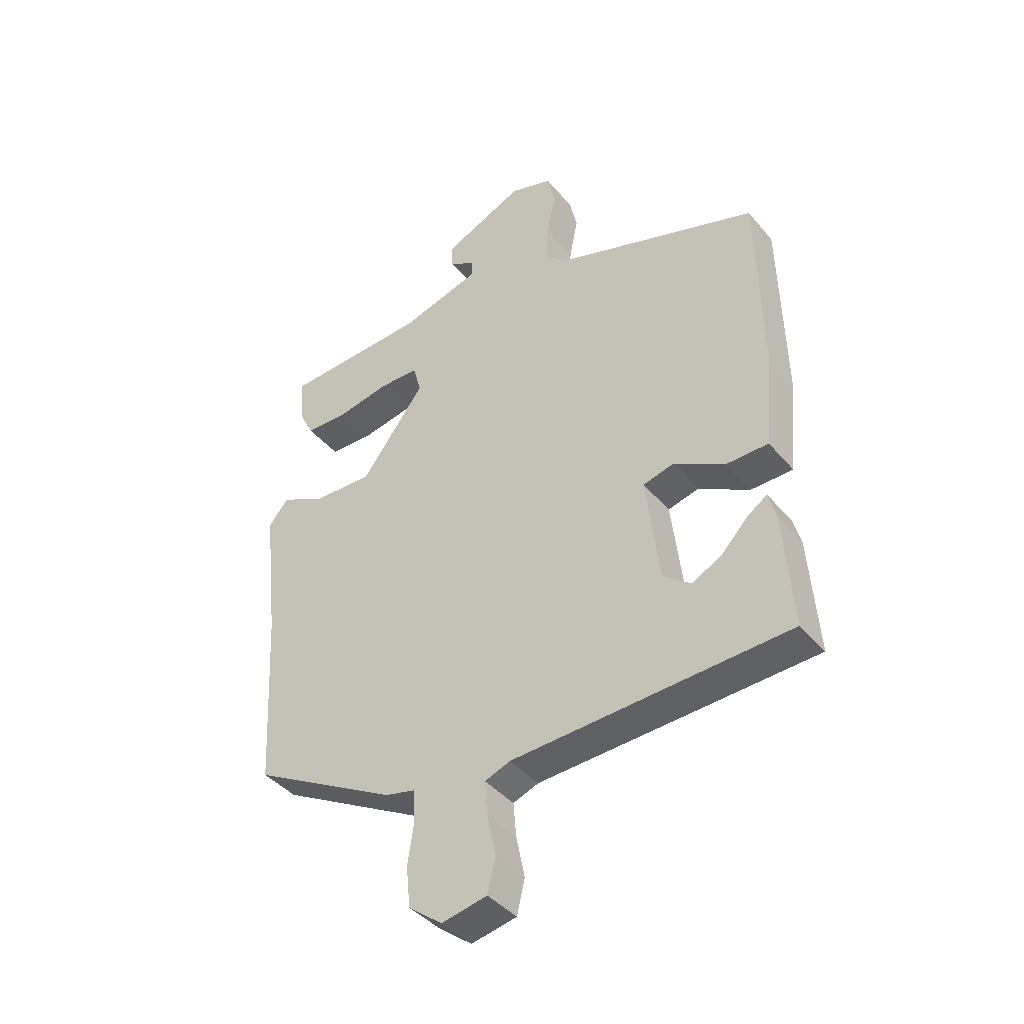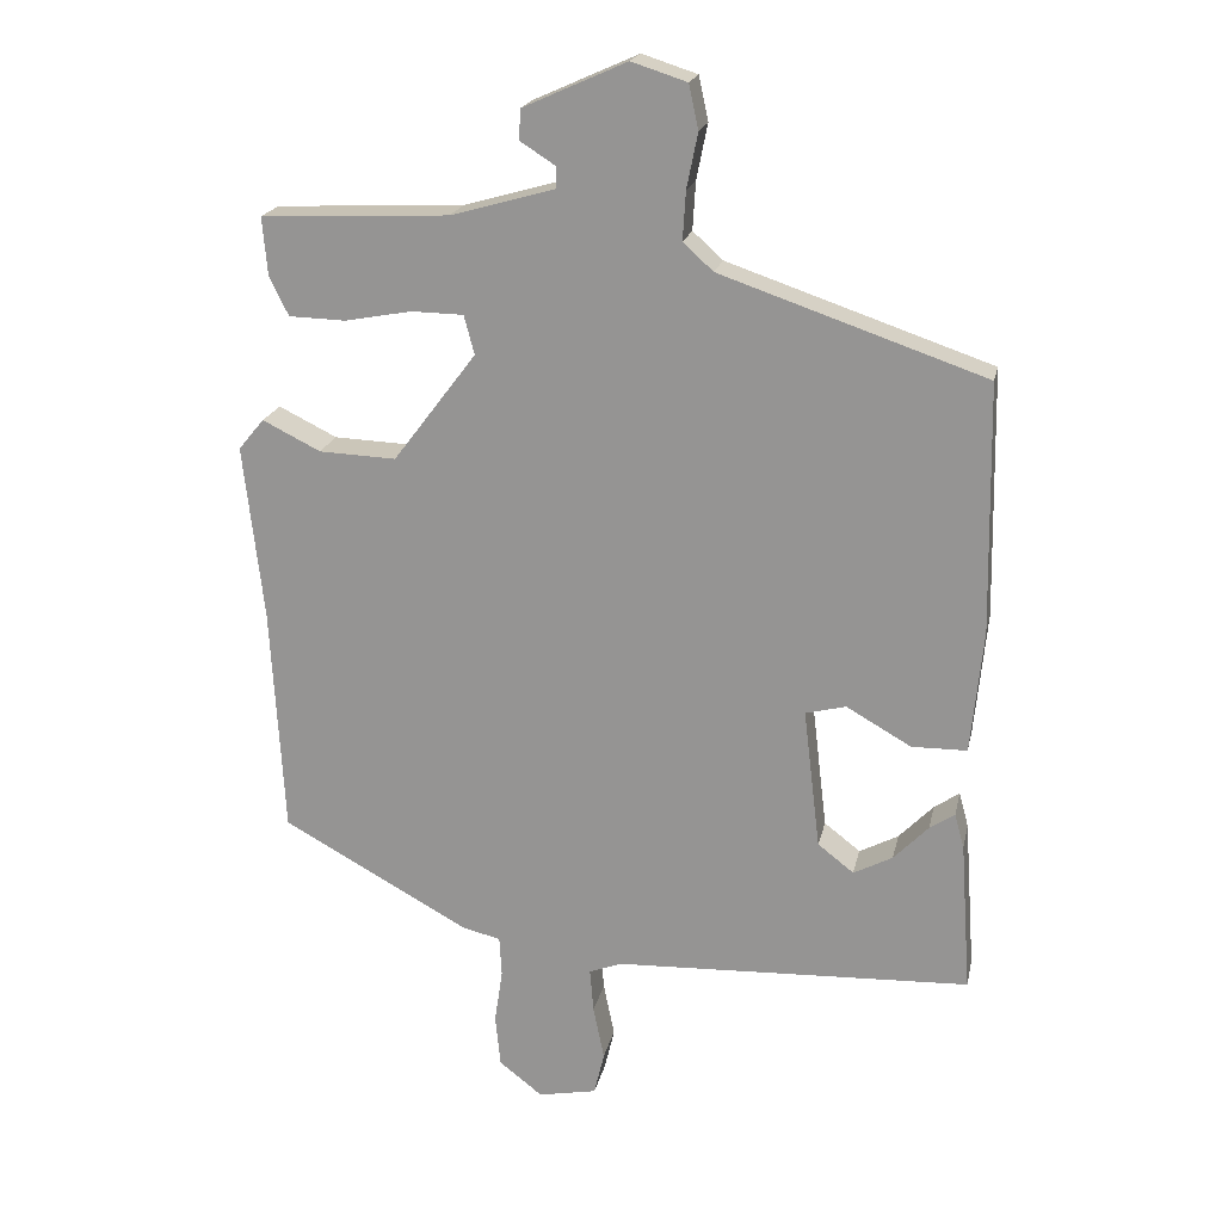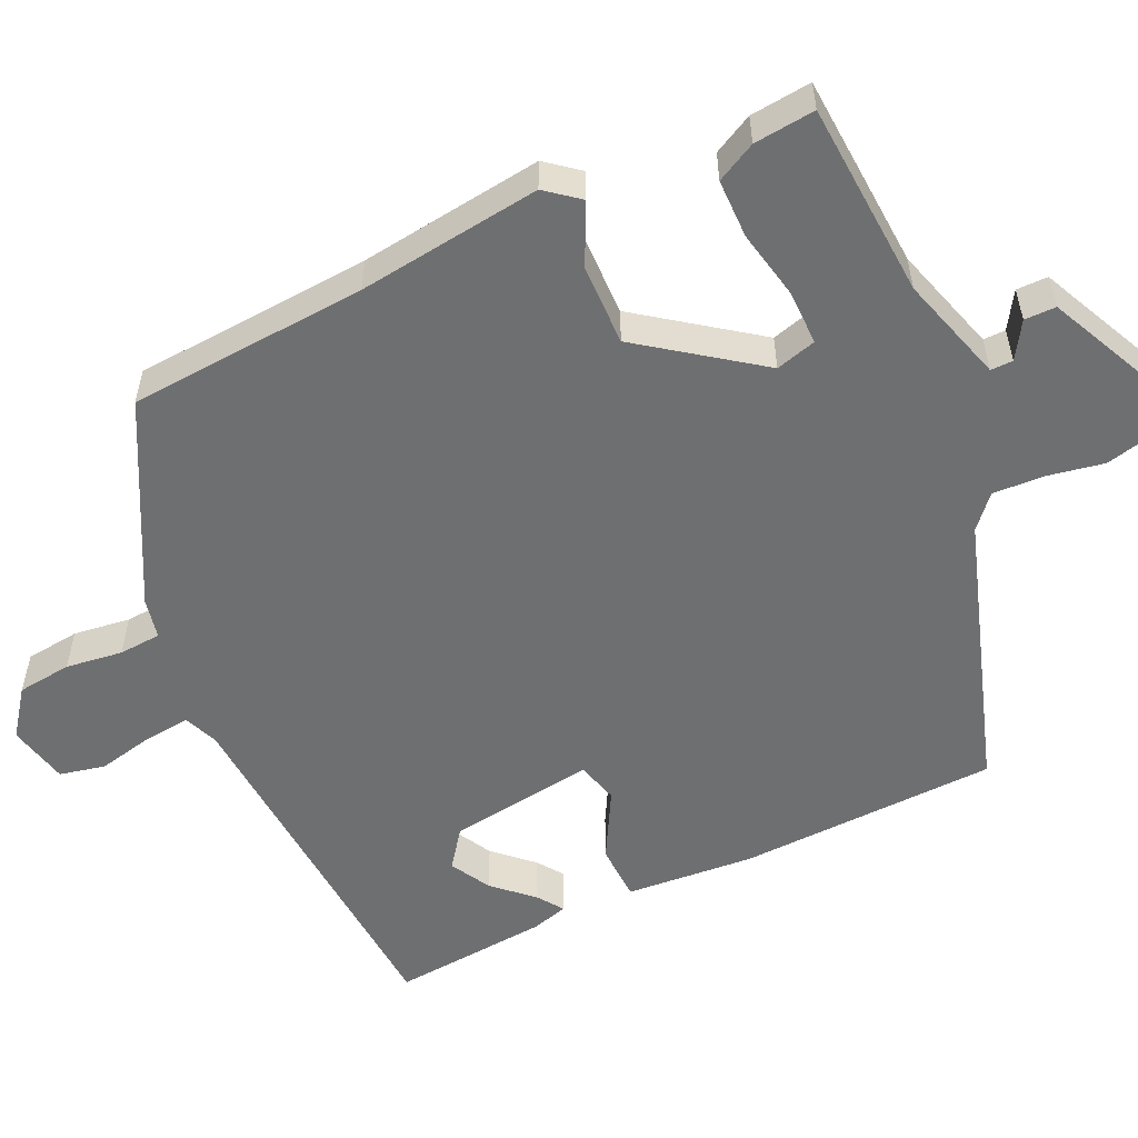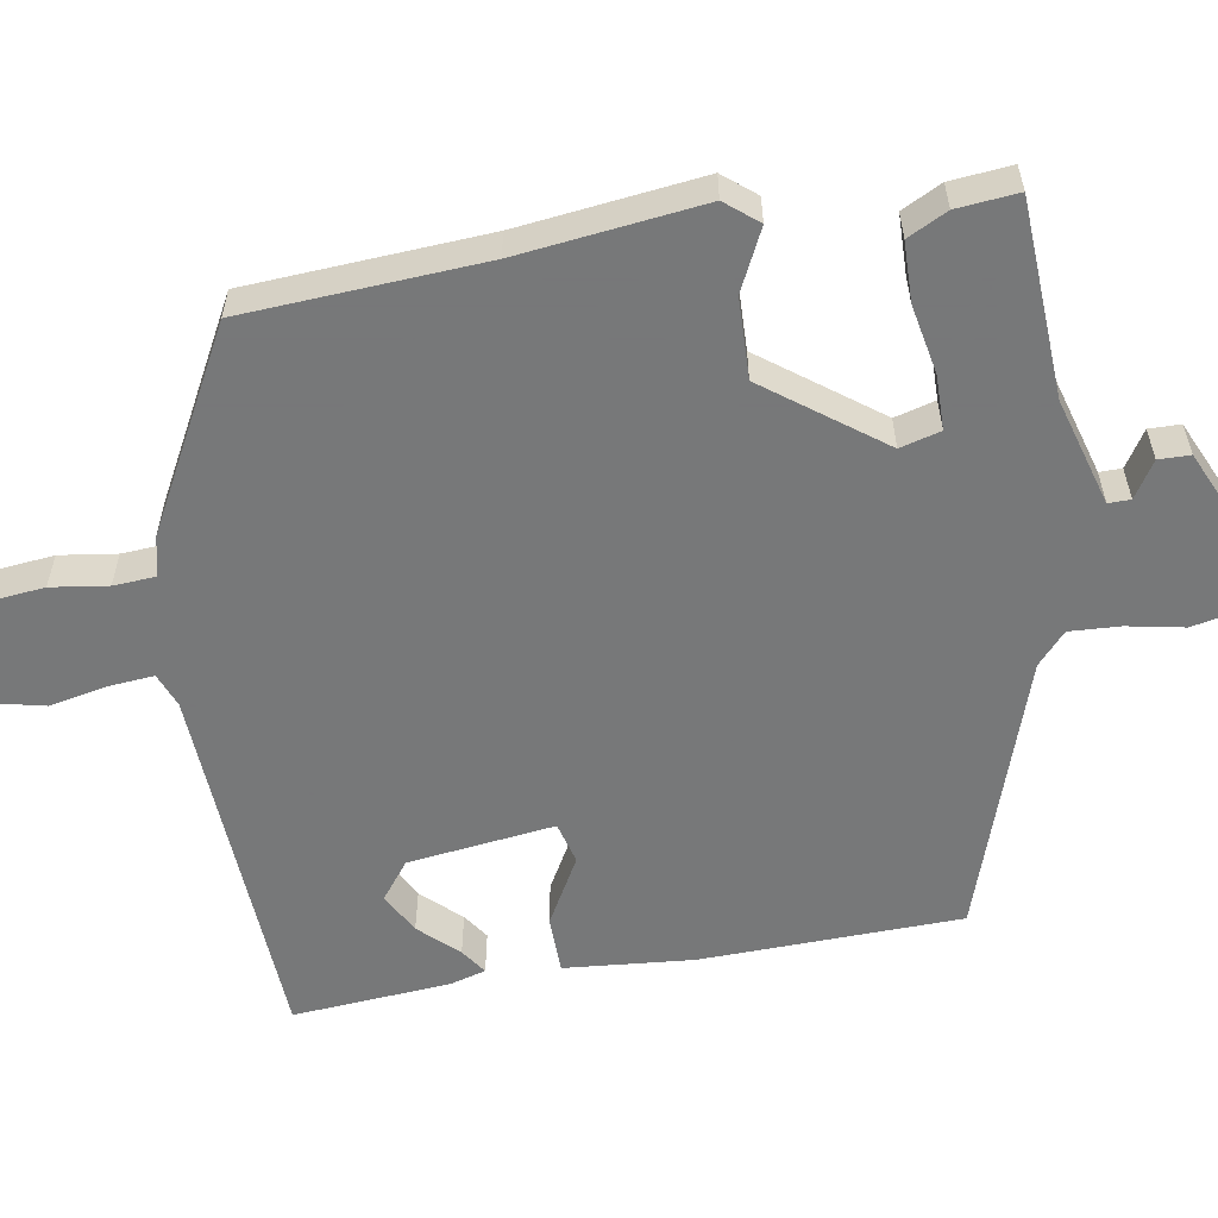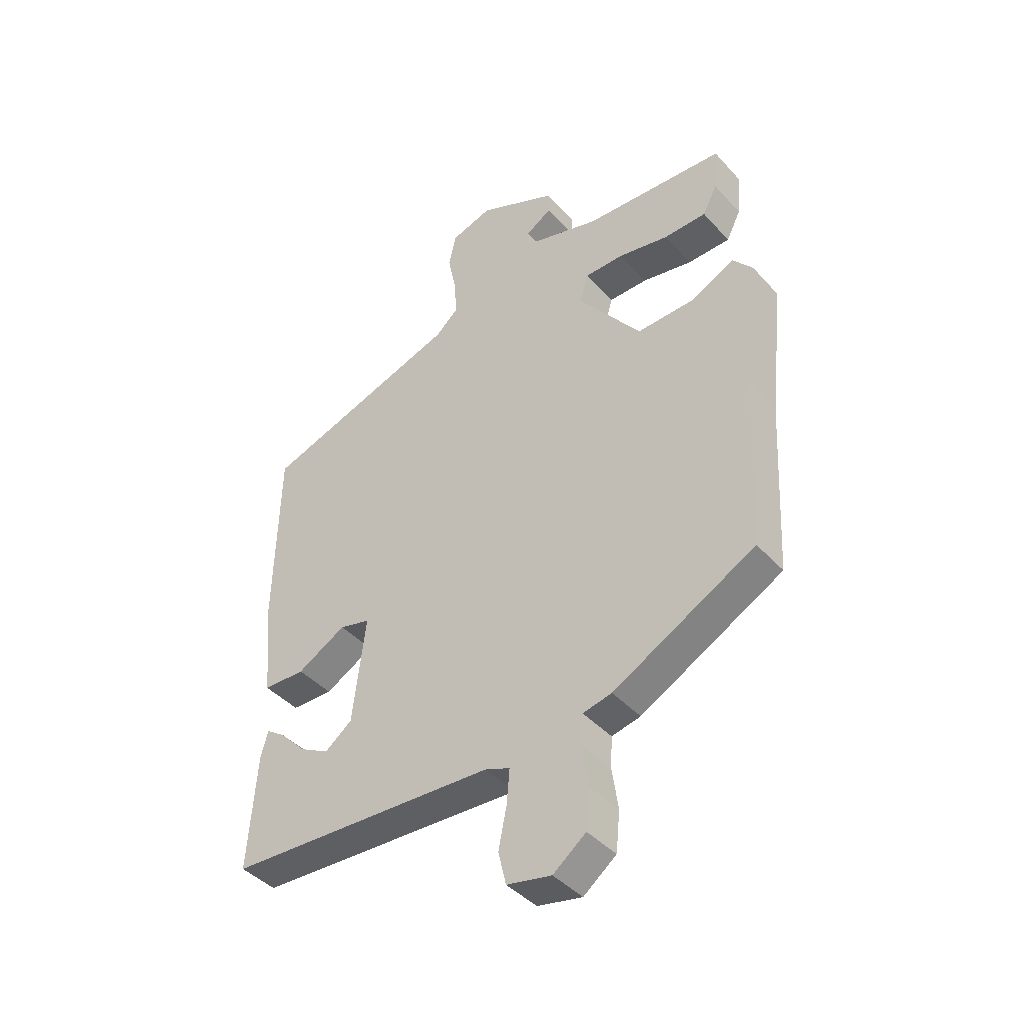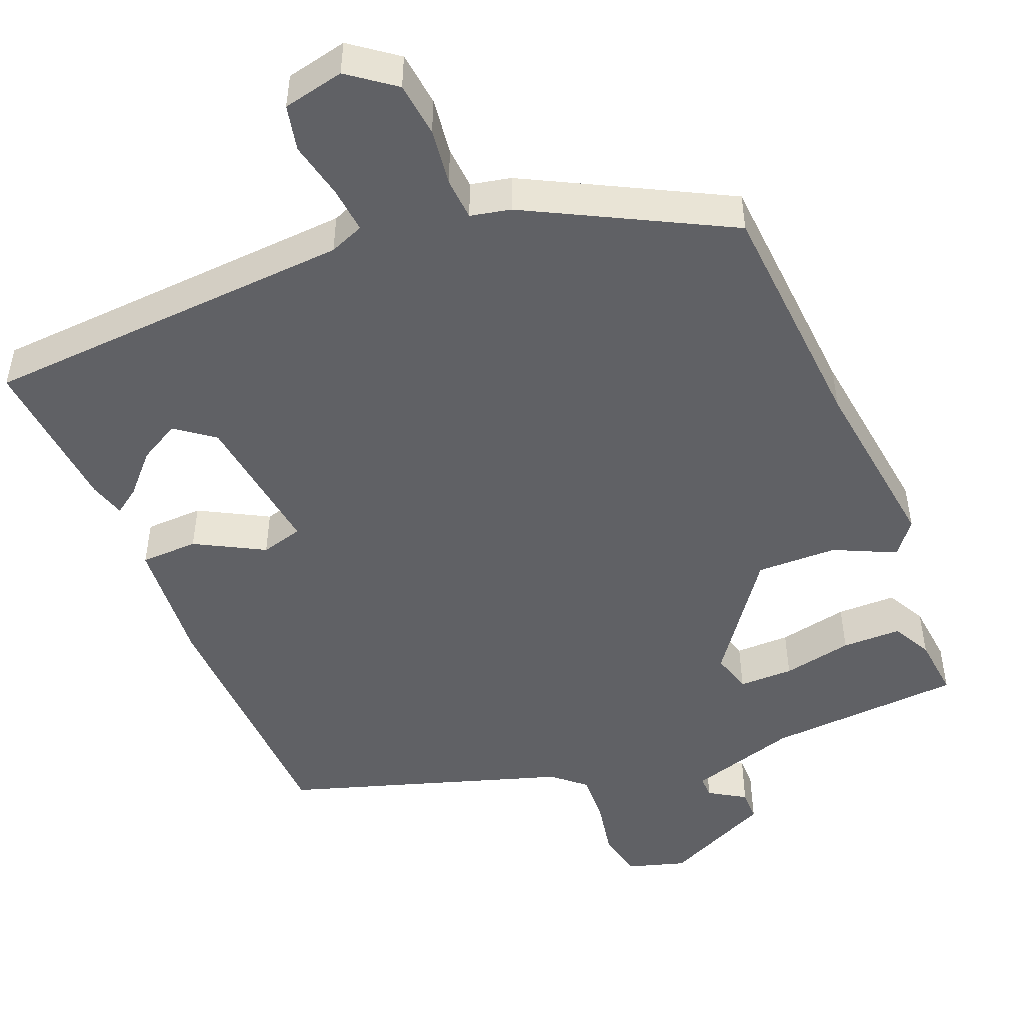
<metadata>
{"format":"obj","ext":"obj","renderer":"f3d","projection":"perspective","resolution":1024,"background":"white","views":[{"elev":-41.4,"azim":36.2,"up":"+Z"},{"elev":20.1,"azim":12.1,"up":"+Z"},{"elev":-54.6,"azim":-64.1,"up":"+Y"},{"elev":-57.3,"azim":-80.0,"up":"+Y"},{"elev":-42.0,"azim":-141.9,"up":"+Z"},{"elev":-48.9,"azim":-156.8,"up":"+Y"}]}
</metadata>
<code>
v 0.473 0.07 -0.523
v -0.012 0.07 -0.545
v -0.057 0.07 -0.562
v -0.052 0.07 -0.622
v -0.037 0.07 -0.696
v -0.051 0.07 -0.755
v -0.131 0.07 -0.771
v -0.19 0.07 -0.725
v -0.197 0.07 -0.654
v -0.186 0.07 -0.58
v -0.189 0.07 -0.525
v -0.241 0.07 -0.513
v -0.497 0.07 -0.373
v -0.514 0.07 -0.061
v -0.541 0.07 0.179
v -0.506 0.07 0.221
v -0.427 0.07 0.182
v -0.322 0.07 0.178
v -0.209 0.07 0.327
v -0.223 0.07 0.38
v -0.294 0.07 0.381
v -0.385 0.07 0.364
v -0.462 0.07 0.366
v -0.488 0.07 0.418
v -0.495 0.07 0.498
v -0.239 0.07 0.51
v -0.098 0.07 0.55
v -0.098 0.07 0.579
v -0.145 0.07 0.609
v -0.144 0.07 0.65
v -0.003 0.07 0.713
v 0.072 0.07 0.689
v 0.085 0.07 0.629
v 0.07 0.07 0.555
v 0.066 0.07 0.489
v 0.107 0.07 0.452
v 0.466 0.07 0.33
v 0.473 0.07 -0.009
v 0.457 0.07 -0.176
v 0.382 0.07 -0.177
v 0.294 0.07 -0.127
v 0.239 0.07 -0.141
v 0.262 0.07 -0.332
v 0.311 0.07 -0.37
v 0.364 0.07 -0.342
v 0.411 0.07 -0.293
v 0.445 0.07 -0.27
v 0.458 0.07 -0.317
v 0.473 0 -0.523
v -0.012 0 -0.545
v -0.057 0 -0.562
v -0.052 0 -0.622
v -0.037 0 -0.696
v -0.051 0 -0.755
v -0.131 0 -0.771
v -0.19 0 -0.725
v -0.197 0 -0.654
v -0.186 0 -0.58
v -0.189 0 -0.525
v -0.241 0 -0.513
v -0.497 0 -0.373
v -0.514 0 -0.061
v -0.541 0 0.179
v -0.506 0 0.221
v -0.427 0 0.182
v -0.322 0 0.178
v -0.209 0 0.327
v -0.223 0 0.38
v -0.294 0 0.381
v -0.385 0 0.364
v -0.462 0 0.366
v -0.488 0 0.418
v -0.495 0 0.498
v -0.239 0 0.51
v -0.098 0 0.55
v -0.098 0 0.579
v -0.145 0 0.609
v -0.144 0 0.65
v -0.003 0 0.713
v 0.072 0 0.689
v 0.085 0 0.629
v 0.07 0 0.555
v 0.066 0 0.489
v 0.107 0 0.452
v 0.466 0 0.33
v 0.473 0 -0.009
v 0.457 0 -0.176
v 0.382 0 -0.177
v 0.294 0 -0.127
v 0.239 0 -0.141
v 0.262 0 -0.332
v 0.311 0 -0.37
v 0.364 0 -0.342
v 0.411 0 -0.293
v 0.445 0 -0.27
v 0.458 0 -0.317
f 45 46 47 48
f 44 45 48 1
f 43 44 1 2
f 42 43 2 3
f 38 39 40 41
f 36 37 38 41
f 35 36 41 42
f 31 32 33 34
f 31 34 35
f 28 29 30 31
f 27 28 31 35
f 26 27 35 42
f 21 22 23 24
f 20 21 24 25
f 14 15 16 17
f 14 17 18
f 11 12 13 14
f 11 14 18
f 7 8 9 10
f 7 10 11
f 4 5 6 7
f 3 4 7 11
f 20 25 26
f 19 20 26 42
f 18 19 42
f 3 11 18 42
f 96 95 94 93
f 49 96 93 92
f 50 49 92 91
f 51 50 91 90
f 89 88 87 86
f 89 86 85 84
f 90 89 84 83
f 82 81 80 79
f 83 82 79
f 79 78 77 76
f 83 79 76 75
f 90 83 75 74
f 72 71 70 69
f 73 72 69 68
f 65 64 63 62
f 66 65 62
f 62 61 60 59
f 66 62 59
f 58 57 56 55
f 59 58 55
f 55 54 53 52
f 59 55 52 51
f 74 73 68
f 90 74 68 67
f 90 67 66
f 90 66 59 51
f 1 49 50 2
f 2 50 51 3
f 3 51 52 4
f 4 52 53 5
f 5 53 54 6
f 6 54 55 7
f 7 55 56 8
f 8 56 57 9
f 9 57 58 10
f 10 58 59 11
f 11 59 60 12
f 12 60 61 13
f 13 61 62 14
f 14 62 63 15
f 15 63 64 16
f 16 64 65 17
f 17 65 66 18
f 18 66 67 19
f 19 67 68 20
f 20 68 69 21
f 21 69 70 22
f 22 70 71 23
f 23 71 72 24
f 24 72 73 25
f 25 73 74 26
f 26 74 75 27
f 27 75 76 28
f 28 76 77 29
f 29 77 78 30
f 30 78 79 31
f 31 79 80 32
f 32 80 81 33
f 33 81 82 34
f 34 82 83 35
f 35 83 84 36
f 36 84 85 37
f 37 85 86 38
f 38 86 87 39
f 39 87 88 40
f 40 88 89 41
f 41 89 90 42
f 42 90 91 43
f 43 91 92 44
f 44 92 93 45
f 45 93 94 46
f 46 94 95 47
f 47 95 96 48
f 48 96 49 1

</code>
